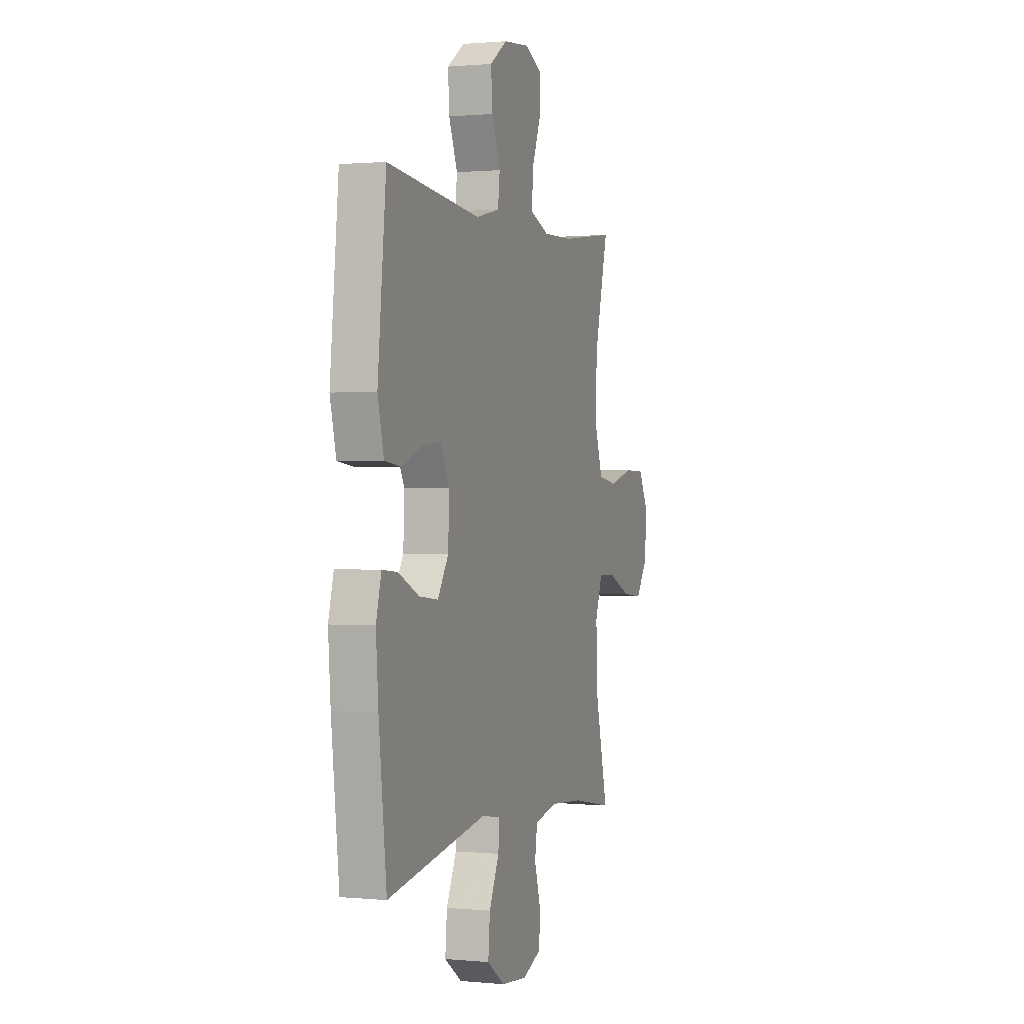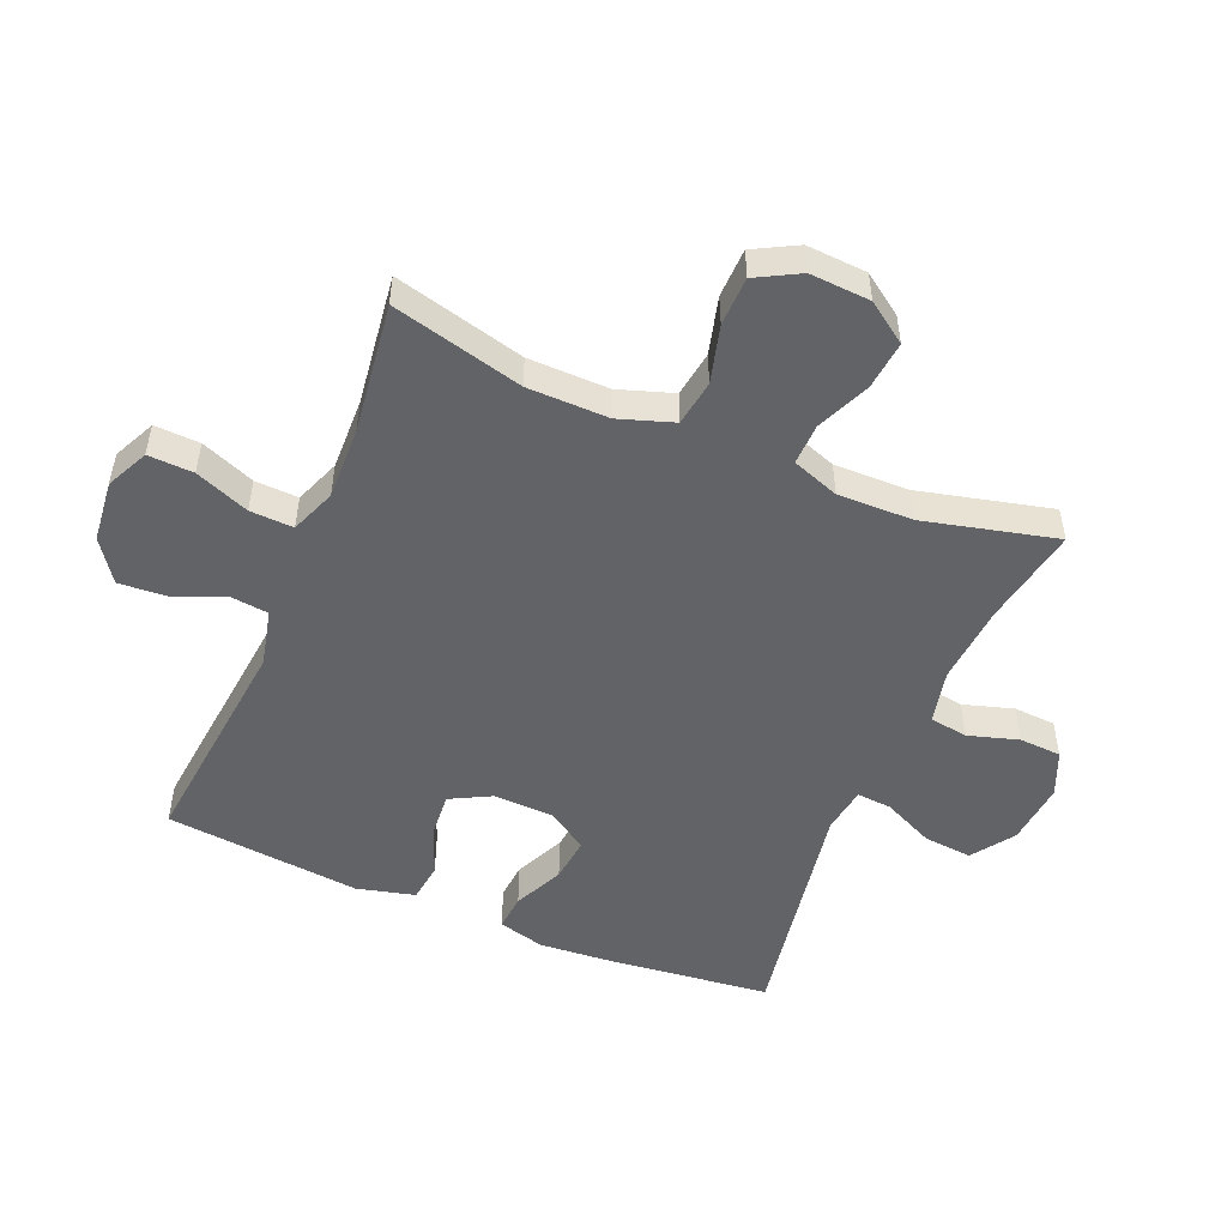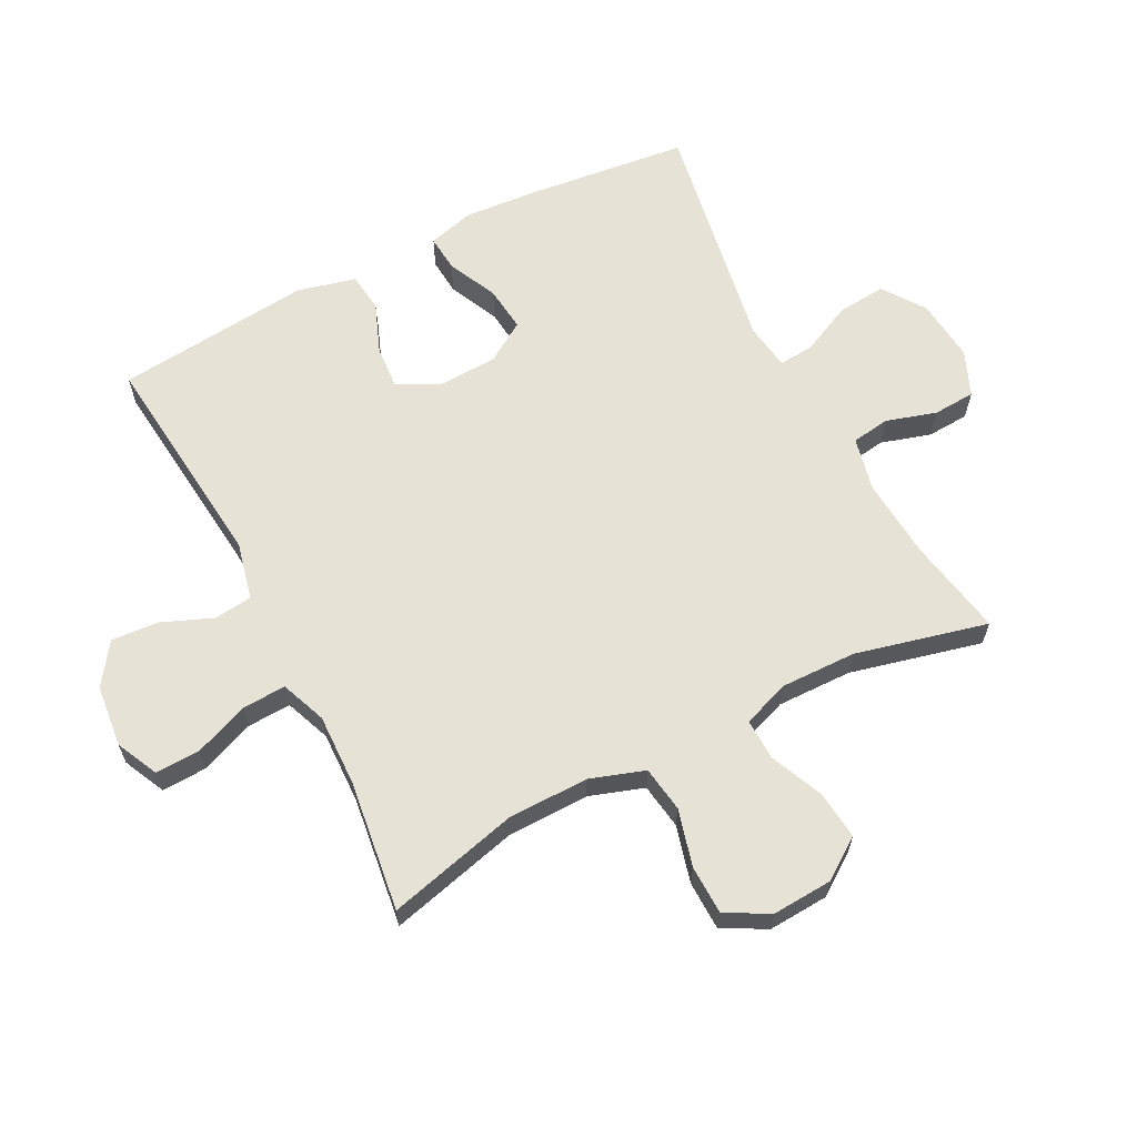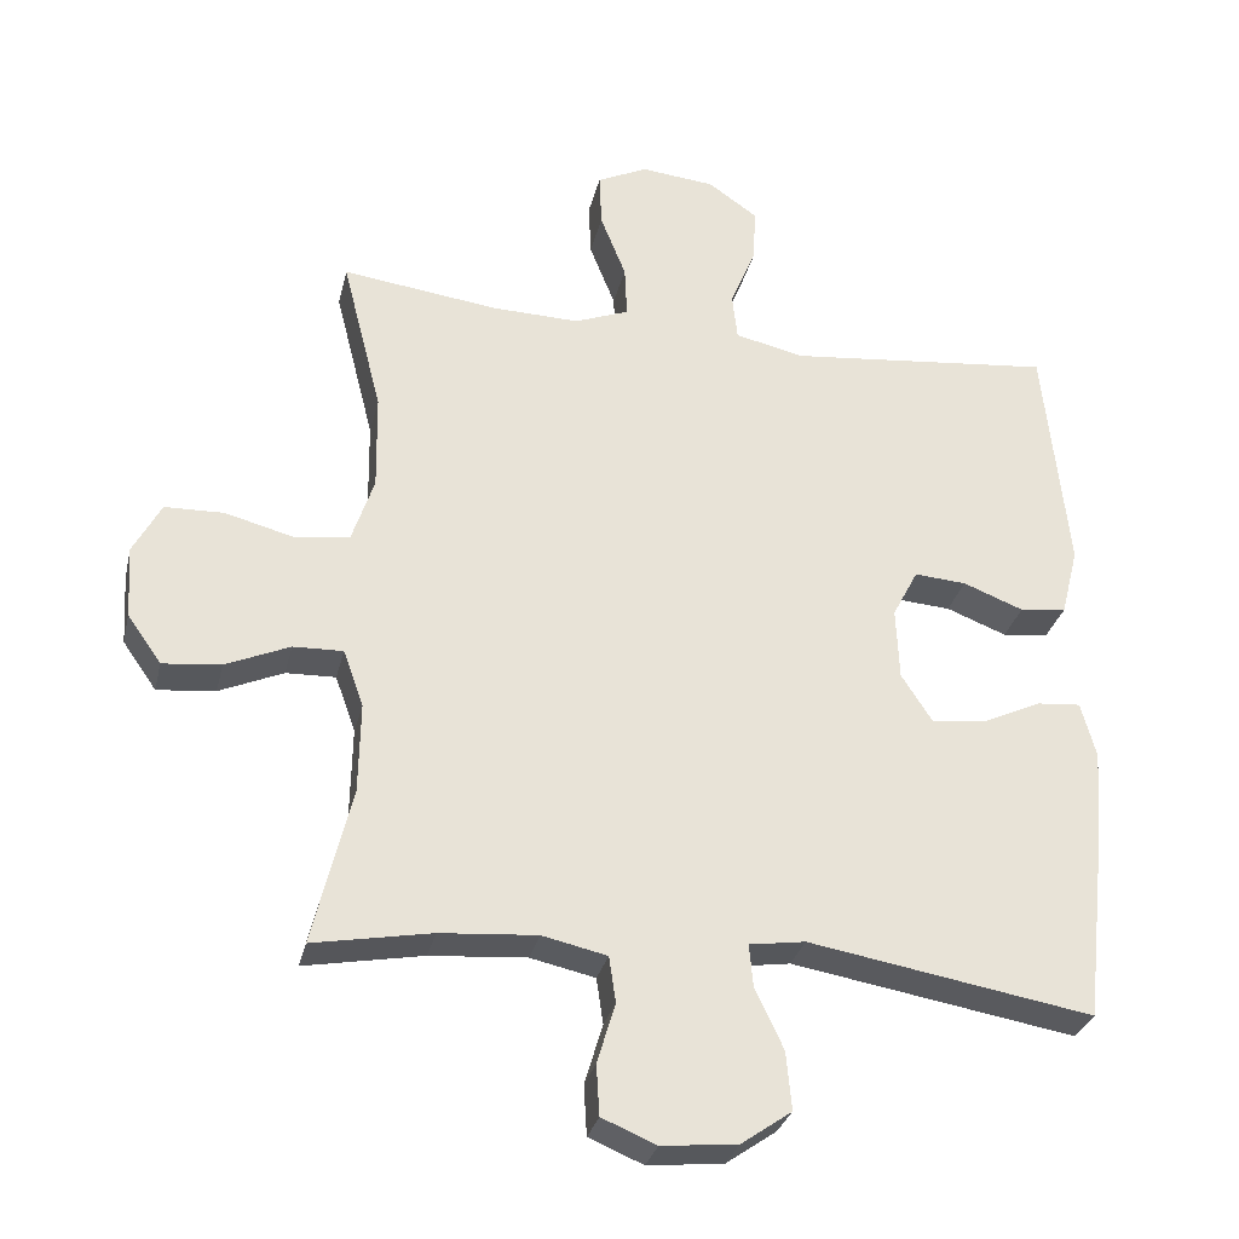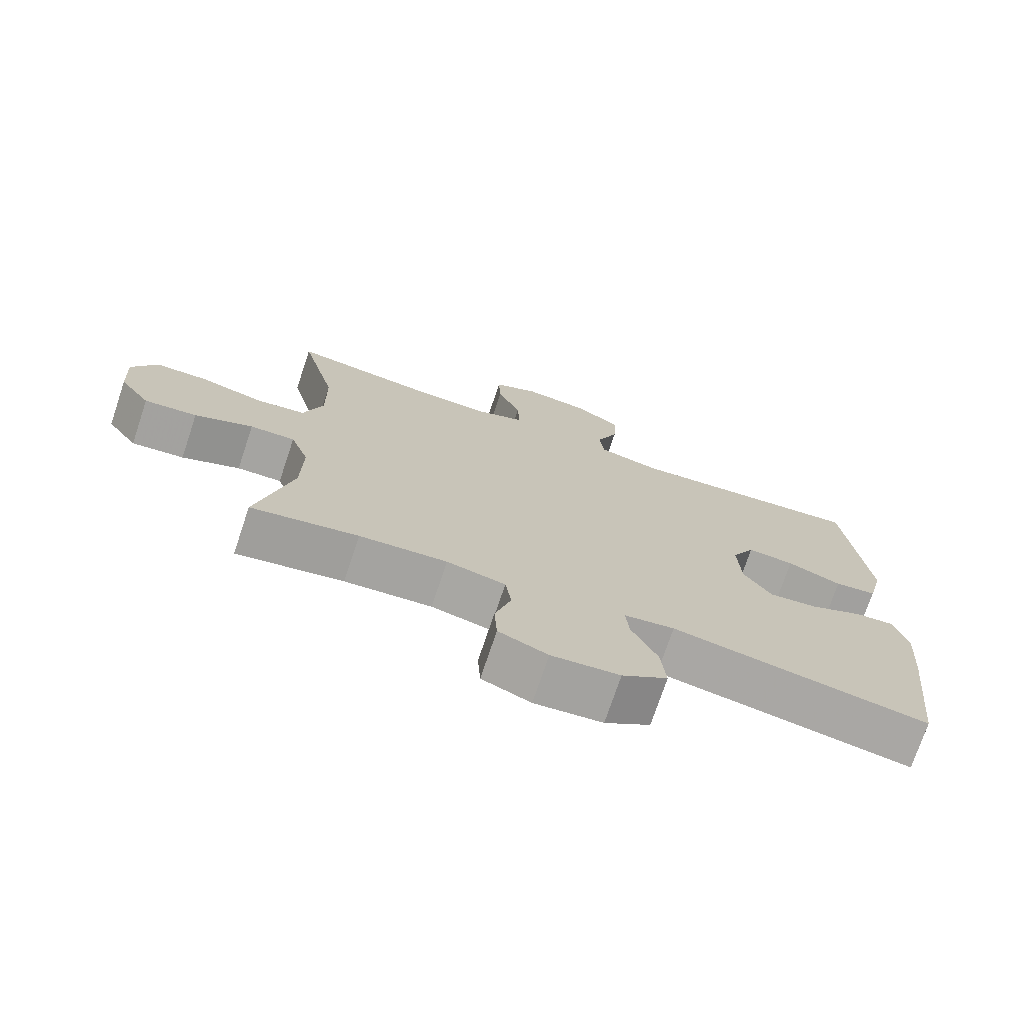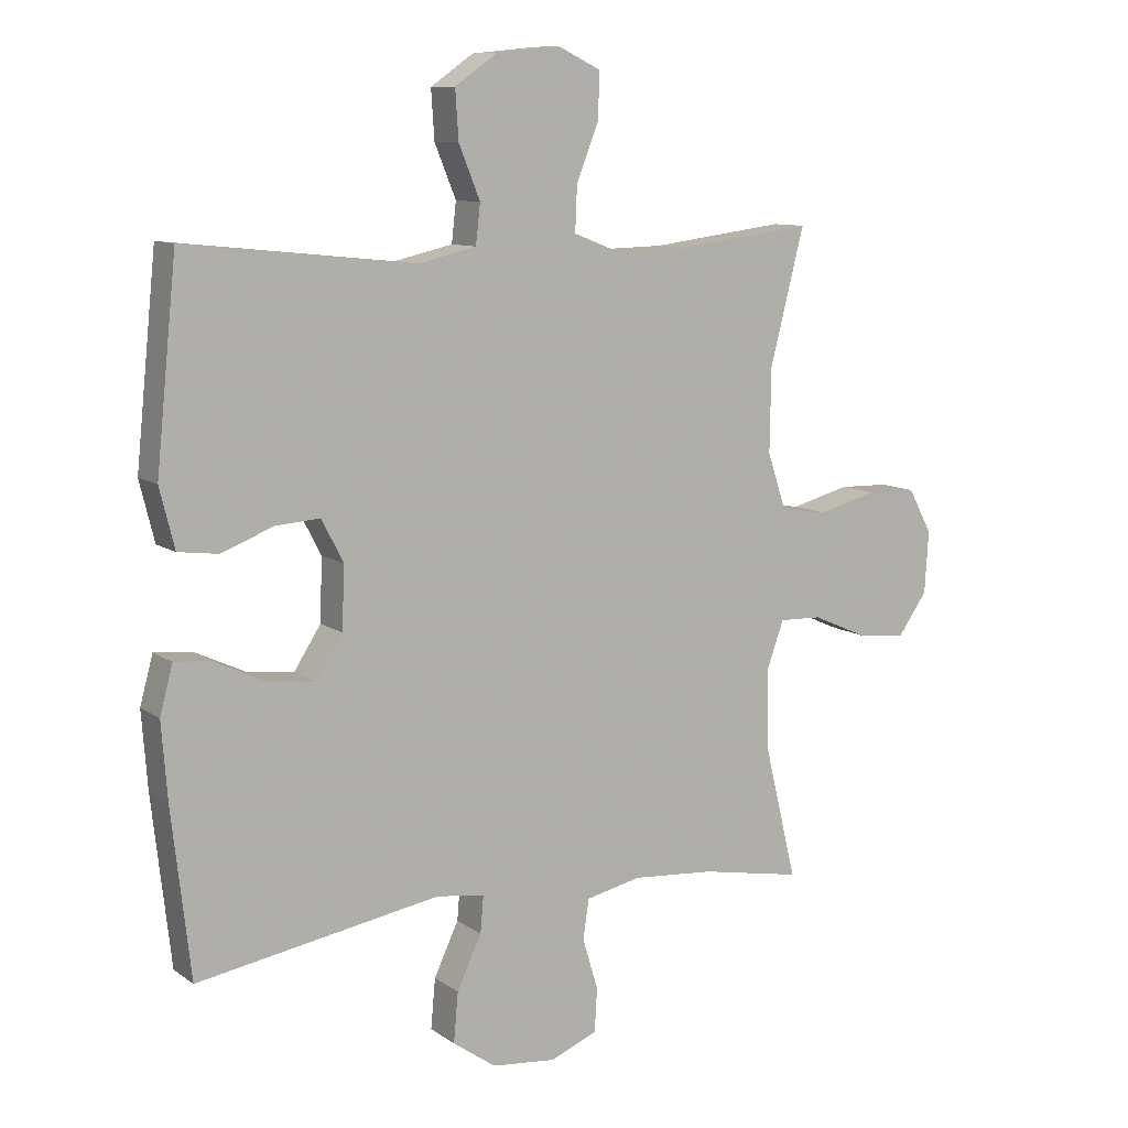
<metadata>
{"format":"obj","ext":"obj","renderer":"f3d","projection":"perspective","resolution":1024,"background":"white","views":[{"elev":0.7,"azim":-70.5,"up":"+Z"},{"elev":-50.8,"azim":67.3,"up":"+Y"},{"elev":63.3,"azim":62.8,"up":"+Y"},{"elev":-30.3,"azim":167.0,"up":"+Z"},{"elev":-73.8,"azim":161.5,"up":"+Z"},{"elev":9.9,"azim":-30.9,"up":"+Z"}]}
</metadata>
<code>
v -0.5 0.07 -0.5
v -0.529 0.07 -0.243
v -0.538 0.07 -0.125
v -0.518 0.07 -0.051
v -0.46 0.07 -0.056
v -0.381 0.07 -0.093
v -0.309 0.07 -0.101
v -0.268 0.07 -0.037
v -0.264 0.07 0.059
v -0.298 0.07 0.124
v -0.367 0.07 0.119
v -0.447 0.07 0.088
v -0.509 0.07 0.096
v -0.532 0.07 0.188
v -0.5 0.07 0.5
v -0.146 0.07 0.463
v -0.055 0.07 0.484
v -0.048 0.07 0.545
v -0.081 0.07 0.626
v -0.086 0.07 0.701
v -0.02 0.07 0.747
v 0.078 0.07 0.757
v 0.145 0.07 0.725
v 0.142 0.07 0.653
v 0.108 0.07 0.567
v 0.105 0.07 0.498
v 0.177 0.07 0.47
v 0.292 0.07 0.473
v 0.5 0.07 0.5
v 0.447 0.07 0.292
v 0.445 0.07 0.163
v 0.474 0.07 0.076
v 0.547 0.07 0.065
v 0.638 0.07 0.089
v 0.716 0.07 0.087
v 0.753 0.07 0.018
v 0.747 0.07 -0.078
v 0.702 0.07 -0.142
v 0.625 0.07 -0.134
v 0.54 0.07 -0.097
v 0.474 0.07 -0.095
v 0.447 0.07 -0.17
v 0.449 0.07 -0.29
v 0.5 0.07 -0.5
v 0.343 0.07 -0.471
v 0.215 0.07 -0.461
v 0.129 0.07 -0.48
v 0.12 0.07 -0.541
v 0.144 0.07 -0.621
v 0.14 0.07 -0.688
v 0.068 0.07 -0.718
v -0.032 0.07 -0.708
v -0.099 0.07 -0.661
v -0.092 0.07 -0.584
v -0.054 0.07 -0.503
v -0.049 0.07 -0.447
v -0.123 0.07 -0.436
v -0.5 0 -0.5
v -0.529 0 -0.243
v -0.538 0 -0.125
v -0.518 0 -0.051
v -0.46 0 -0.056
v -0.381 0 -0.093
v -0.309 0 -0.101
v -0.268 0 -0.037
v -0.264 0 0.059
v -0.298 0 0.124
v -0.367 0 0.119
v -0.447 0 0.088
v -0.509 0 0.096
v -0.532 0 0.188
v -0.5 0 0.5
v -0.146 0 0.463
v -0.055 0 0.484
v -0.048 0 0.545
v -0.081 0 0.626
v -0.086 0 0.701
v -0.02 0 0.747
v 0.078 0 0.757
v 0.145 0 0.725
v 0.142 0 0.653
v 0.108 0 0.567
v 0.105 0 0.498
v 0.177 0 0.47
v 0.292 0 0.473
v 0.5 0 0.5
v 0.447 0 0.292
v 0.445 0 0.163
v 0.474 0 0.076
v 0.547 0 0.065
v 0.638 0 0.089
v 0.716 0 0.087
v 0.753 0 0.018
v 0.747 0 -0.078
v 0.702 0 -0.142
v 0.625 0 -0.134
v 0.54 0 -0.097
v 0.474 0 -0.095
v 0.447 0 -0.17
v 0.449 0 -0.29
v 0.5 0 -0.5
v 0.343 0 -0.471
v 0.215 0 -0.461
v 0.129 0 -0.48
v 0.12 0 -0.541
v 0.144 0 -0.621
v 0.14 0 -0.688
v 0.068 0 -0.718
v -0.032 0 -0.708
v -0.099 0 -0.661
v -0.092 0 -0.584
v -0.054 0 -0.503
v -0.049 0 -0.447
v -0.123 0 -0.436
f 52 53 54 55
f 52 55 56
f 51 52 56
f 48 49 50 51
f 47 48 51 56
f 46 47 56
f 43 44 45
f 42 43 45 46
f 41 42 46 56
f 37 38 39 40
f 37 40 41
f 36 37 41
f 33 34 35 36
f 32 33 36 41
f 31 32 41 56
f 28 29 30
f 27 28 30 31
f 26 27 31 56
f 22 23 24 25
f 18 19 20 21
f 17 18 21 22
f 13 14 15 16
f 11 12 13 16
f 10 11 16 17
f 9 10 17
f 8 9 17
f 3 4 5 6
f 3 6 7
f 57 1 2 3
f 57 3 7
f 56 57 7 8
f 22 25 26 56
f 8 17 22 56
f 112 111 110 109
f 113 112 109
f 113 109 108
f 108 107 106 105
f 113 108 105 104
f 113 104 103
f 102 101 100
f 103 102 100 99
f 113 103 99 98
f 97 96 95 94
f 98 97 94
f 98 94 93
f 93 92 91 90
f 98 93 90 89
f 113 98 89 88
f 87 86 85
f 88 87 85 84
f 113 88 84 83
f 82 81 80 79
f 78 77 76 75
f 79 78 75 74
f 73 72 71 70
f 73 70 69 68
f 74 73 68 67
f 74 67 66
f 74 66 65
f 63 62 61 60
f 64 63 60
f 60 59 58 114
f 64 60 114
f 65 64 114 113
f 113 83 82 79
f 113 79 74 65
f 1 58 59 2
f 2 59 60 3
f 3 60 61 4
f 4 61 62 5
f 5 62 63 6
f 6 63 64 7
f 7 64 65 8
f 8 65 66 9
f 9 66 67 10
f 10 67 68 11
f 11 68 69 12
f 12 69 70 13
f 13 70 71 14
f 14 71 72 15
f 15 72 73 16
f 16 73 74 17
f 17 74 75 18
f 18 75 76 19
f 19 76 77 20
f 20 77 78 21
f 21 78 79 22
f 22 79 80 23
f 23 80 81 24
f 24 81 82 25
f 25 82 83 26
f 26 83 84 27
f 27 84 85 28
f 28 85 86 29
f 29 86 87 30
f 30 87 88 31
f 31 88 89 32
f 32 89 90 33
f 33 90 91 34
f 34 91 92 35
f 35 92 93 36
f 36 93 94 37
f 37 94 95 38
f 38 95 96 39
f 39 96 97 40
f 40 97 98 41
f 41 98 99 42
f 42 99 100 43
f 43 100 101 44
f 44 101 102 45
f 45 102 103 46
f 46 103 104 47
f 47 104 105 48
f 48 105 106 49
f 49 106 107 50
f 50 107 108 51
f 51 108 109 52
f 52 109 110 53
f 53 110 111 54
f 54 111 112 55
f 55 112 113 56
f 56 113 114 57
f 57 114 58 1

</code>
